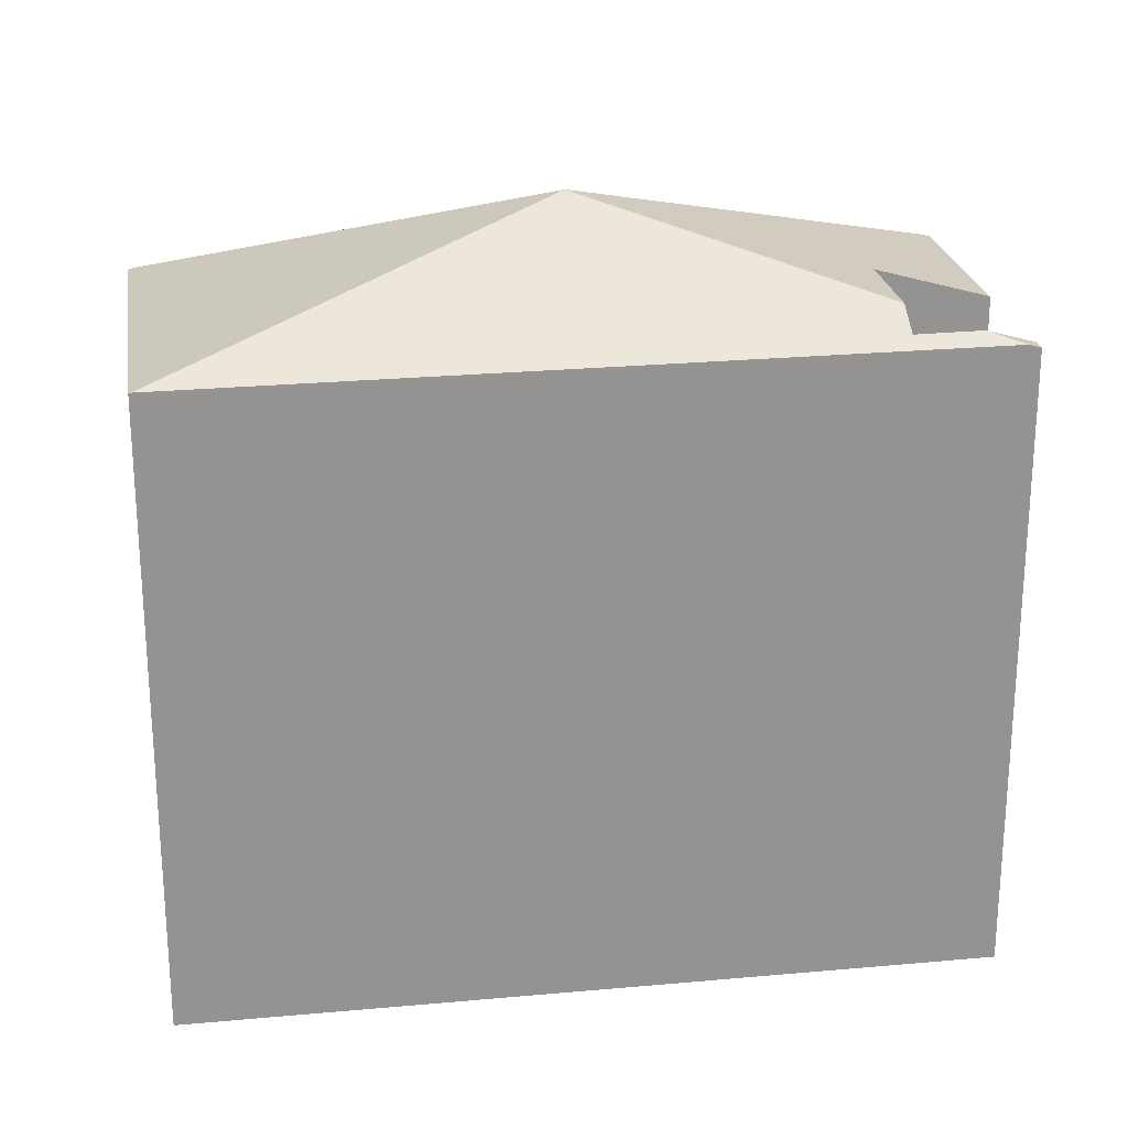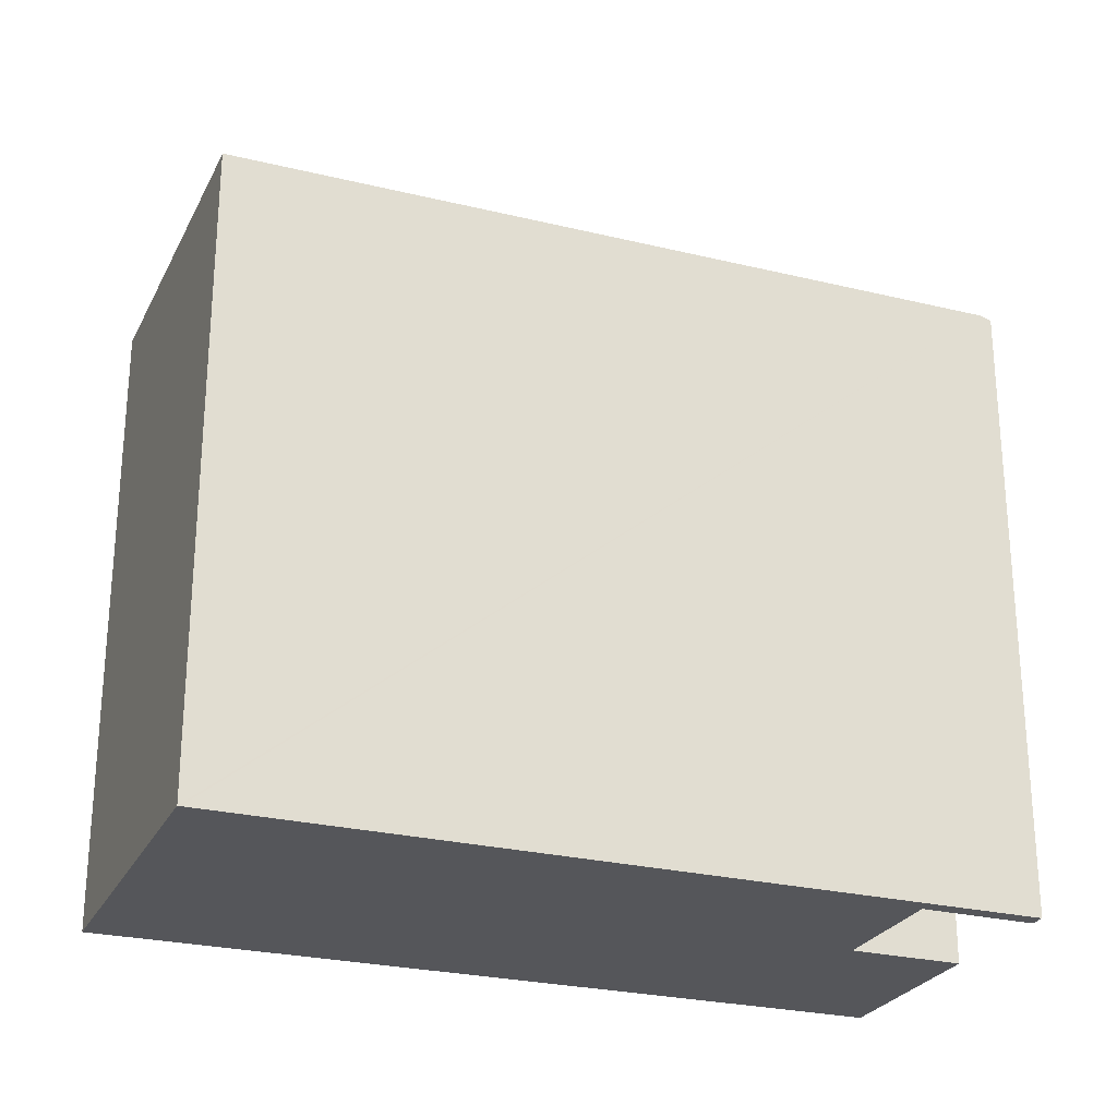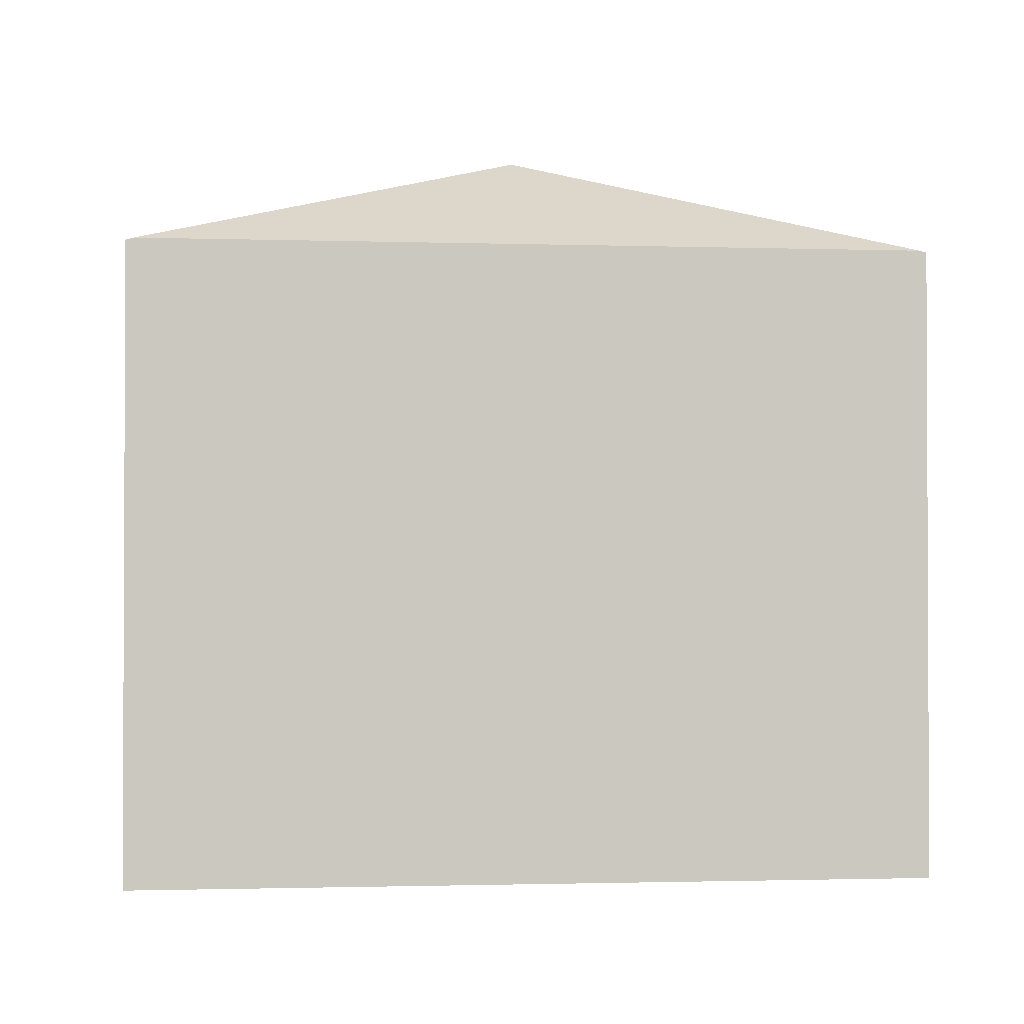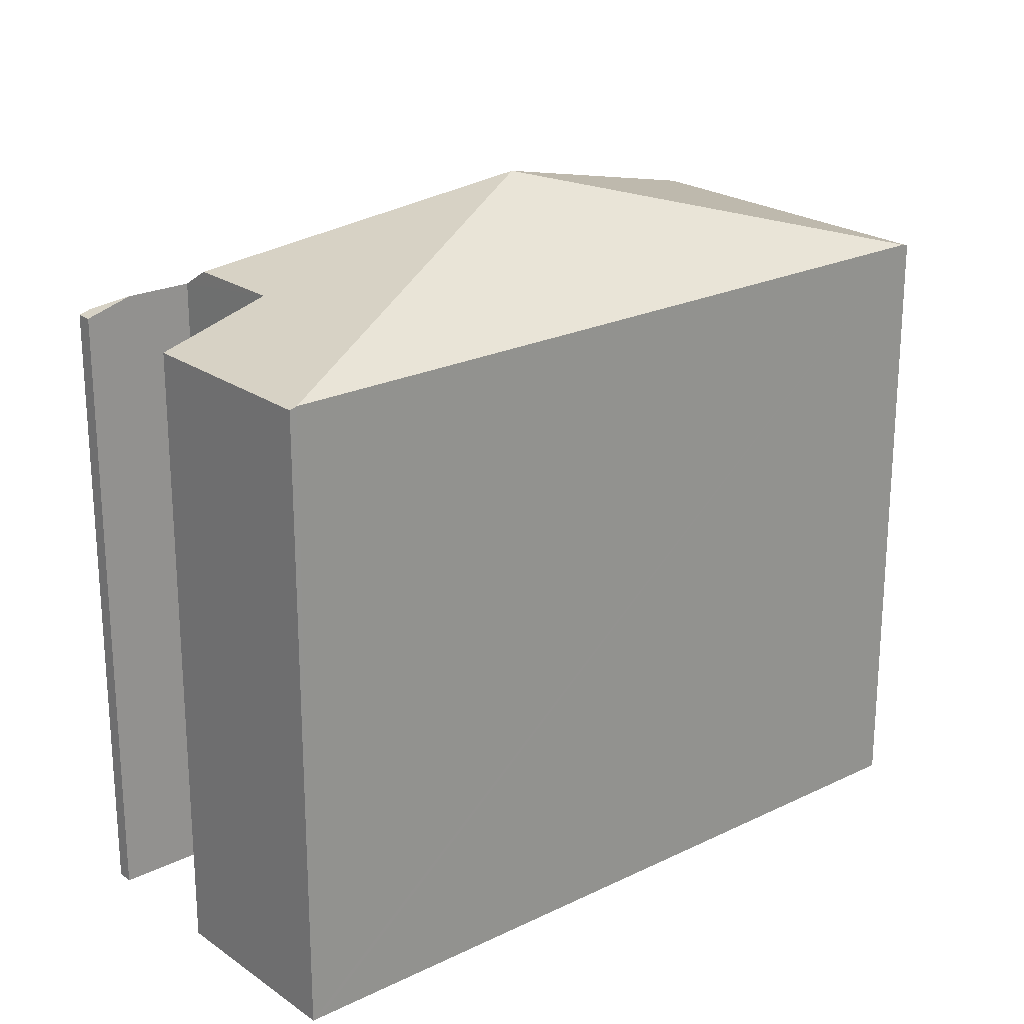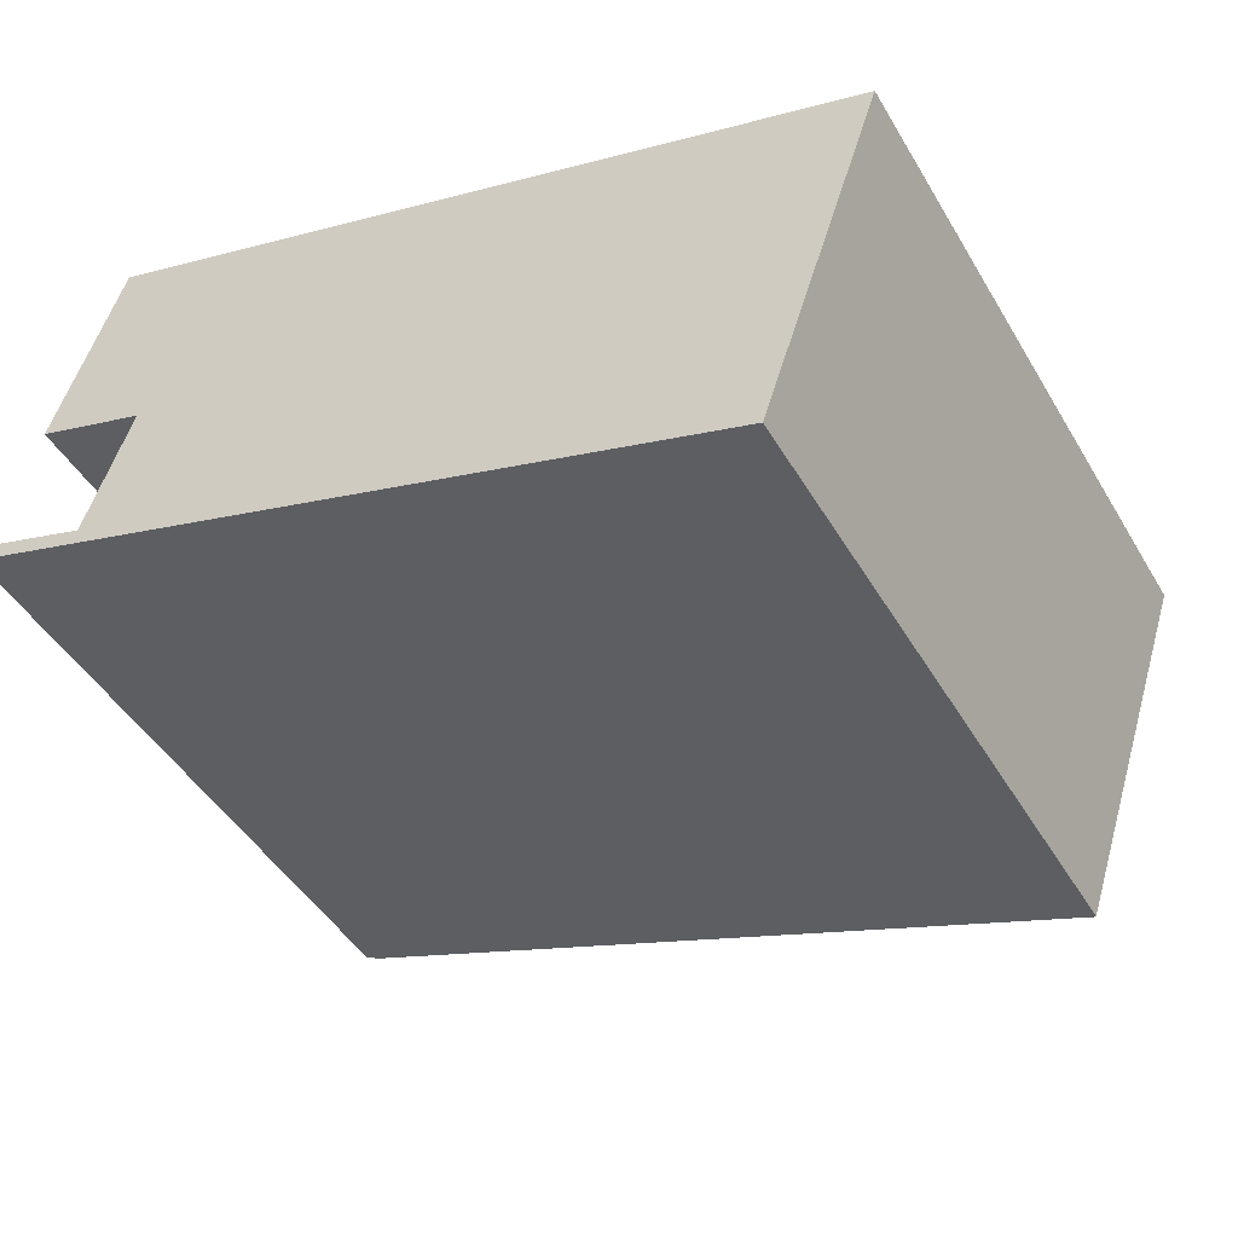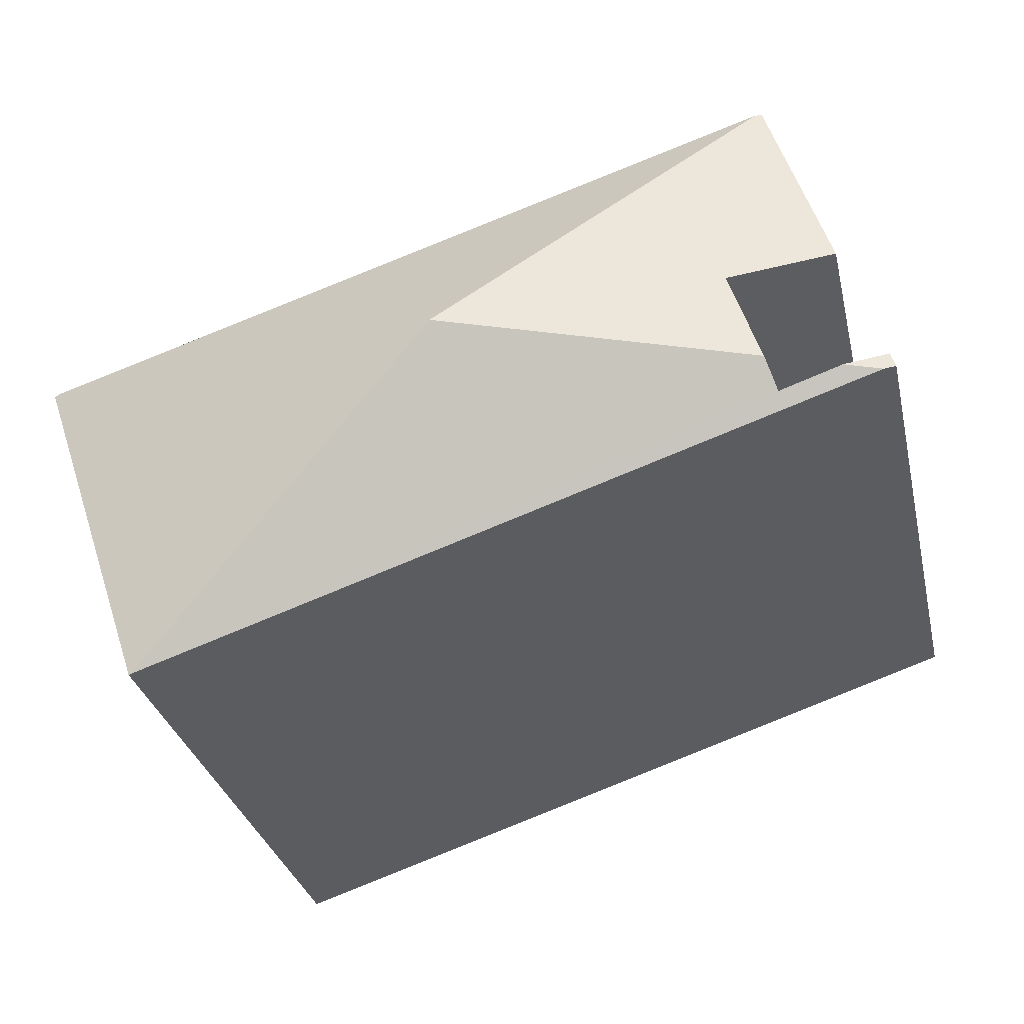
<metadata>
{"format":"obj","ext":"obj","renderer":"f3d","projection":"perspective","resolution":1024,"background":"white","views":[{"elev":23.6,"azim":-170.4,"up":"+Y"},{"elev":-25.9,"azim":176.8,"up":"+Y"},{"elev":-1.5,"azim":11.1,"up":"+Y"},{"elev":22.6,"azim":-21.9,"up":"+Y"},{"elev":-45.7,"azim":29.0,"up":"+Z"},{"elev":-30.7,"azim":-167.5,"up":"+Z"}]}
</metadata>
<code>
v  13.31 11.09 -4.378
v  15.35 11.08 1.574
v  13.35 11.08 -4.392
v  7.665 13.05 0.765
v  15.23 11.12 1.611
v  0.21 11.14 -0.069
v  0.879 11.31 0.006
v  1.995 11.31 -0.368
v  2.168 11.64 0.15
v  0 11.08 6.786e-16
v  0.089 11.08 0.27
v  2.082 11.12 5.851
v  1.84 11.08 5.546
v  1.954 11.08 5.892
v  0.836 11.08 2.51
v  2.742 11.64 1.872
v  0 0 0
v  0.089 -1.653e-17 0.27
v  2.742 -1.146e-16 1.872
v  1.995 2.253e-17 -0.368
v  2.168 -9.185e-18 0.15
v  0.836 -1.537e-16 2.51
v  1.954 -3.608e-16 5.892
v  1.84 -3.396e-16 5.546
v  0.879 -3.674e-19 0.006
v  2.082 -3.583e-16 5.851
v  15.23 -9.865e-17 1.611
v  15.35 -9.638e-17 1.574
v  13.35 2.689e-16 -4.392
v  13.31 2.681e-16 -4.378
v  0.21 4.225e-18 -0.069
g defaultobject
f 1 2 3
f 2 1 4
f 2 4 5
f 6 7 1
f 8 1 7
f 9 1 8
f 4 1 9
f 10 7 6
f 7 10 11
f 12 13 14
f 13 12 4
f 13 4 15
f 15 4 16
f 16 4 9
f 12 5 4
f 17 11 10
f 11 17 18
f 8 16 9
f 16 8 19
f 19 8 20
f 19 20 21
f 22 13 15
f 13 22 14
f 14 22 23
f 23 22 24
f 11 8 7
f 8 11 20
f 20 11 18
f 20 18 25
f 23 12 14
f 12 23 5
f 5 23 26
f 5 26 27
f 5 27 2
f 2 27 28
f 19 15 16
f 15 19 22
f 29 1 3
f 1 29 6
f 6 29 30
f 6 30 31
f 6 31 10
f 10 31 17
f 28 3 2
f 3 28 29
f 27 29 28
f 29 27 26
f 29 26 30
f 30 26 19
f 19 26 22
f 22 26 24
f 24 26 23
f 30 20 31
f 20 30 21
f 21 30 19
f 31 20 25
f 31 25 18
f 31 18 17

</code>
